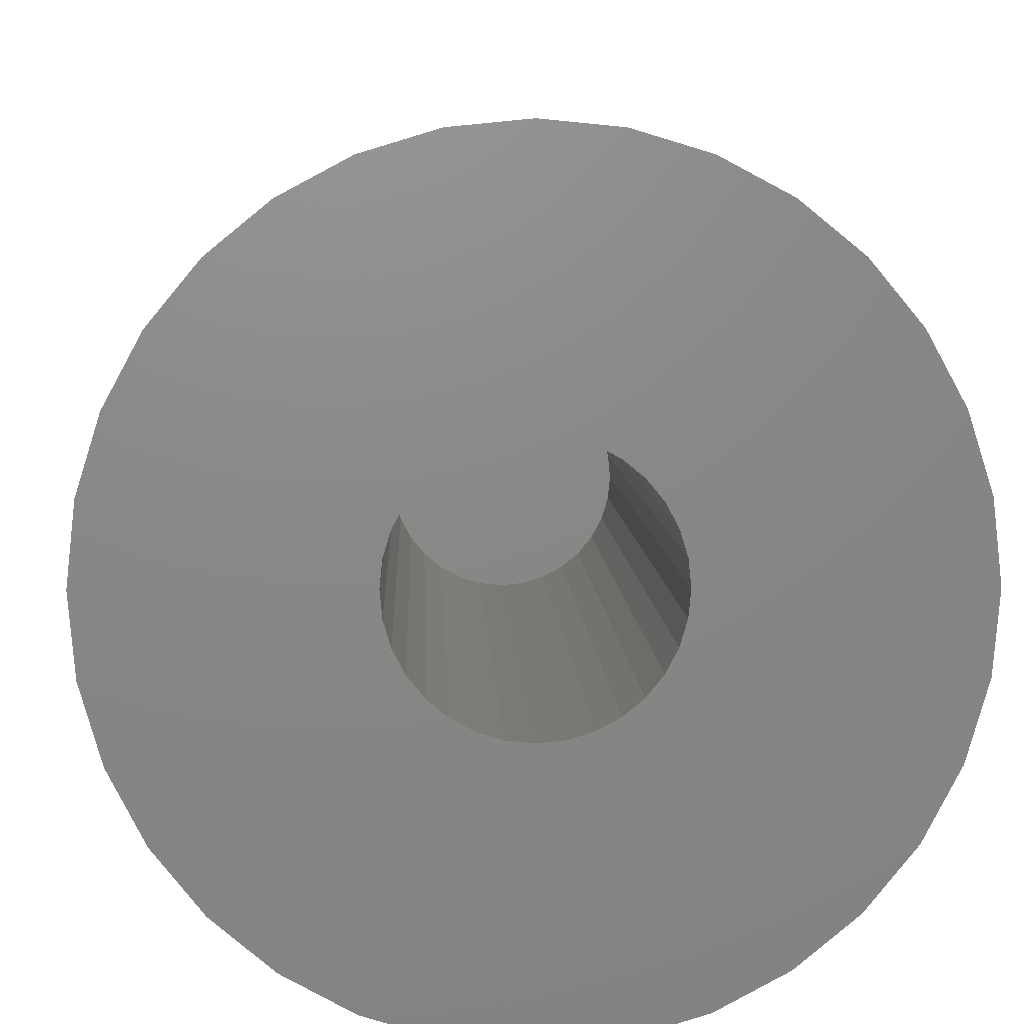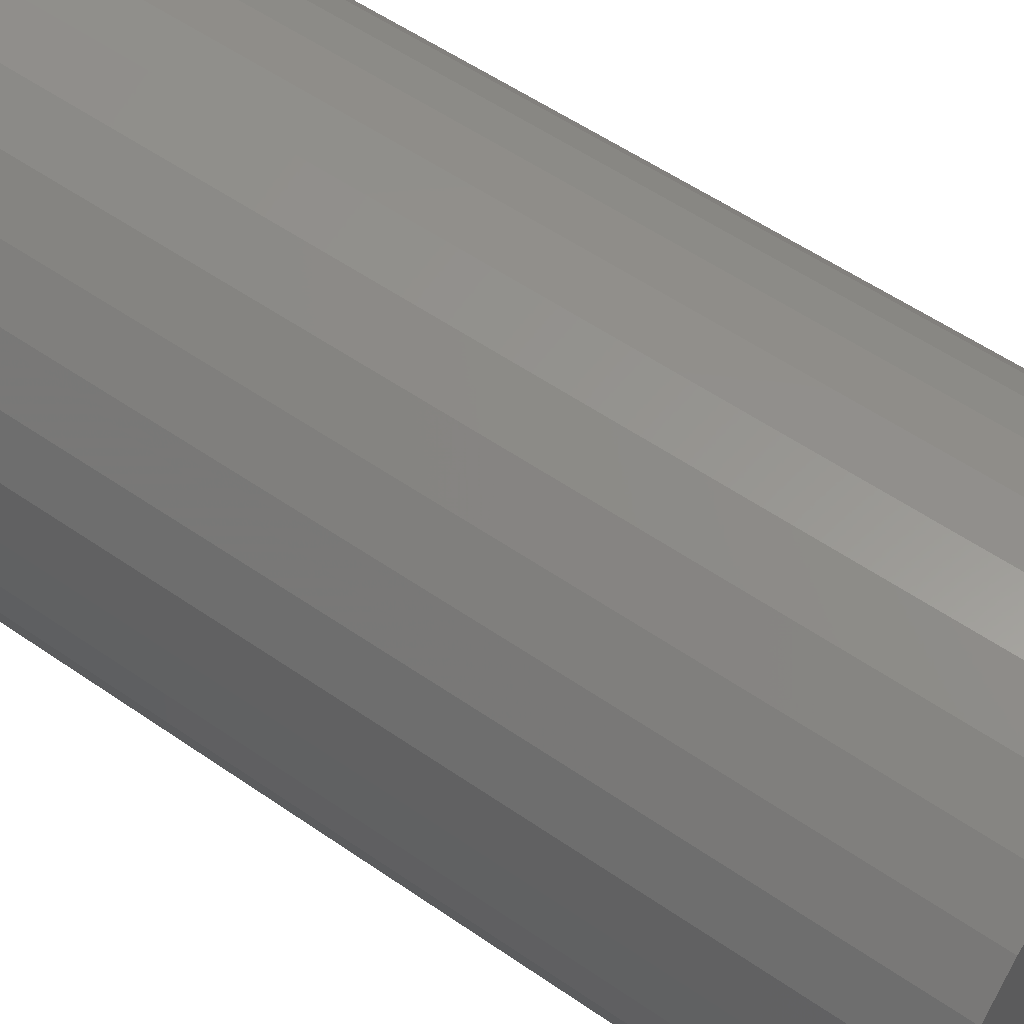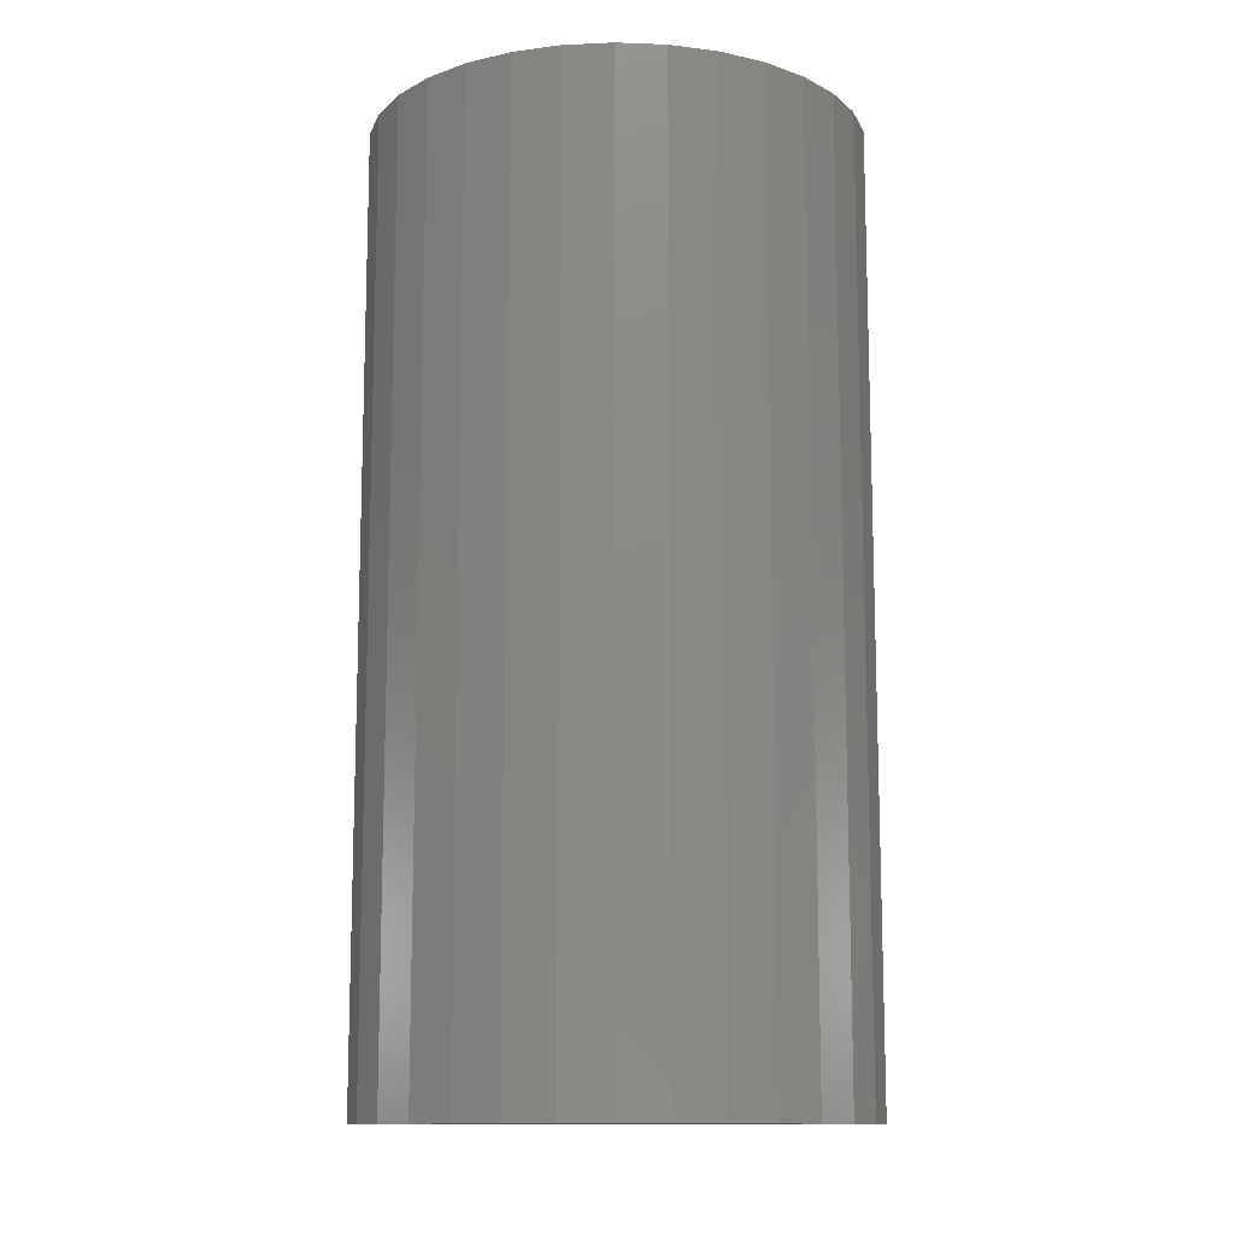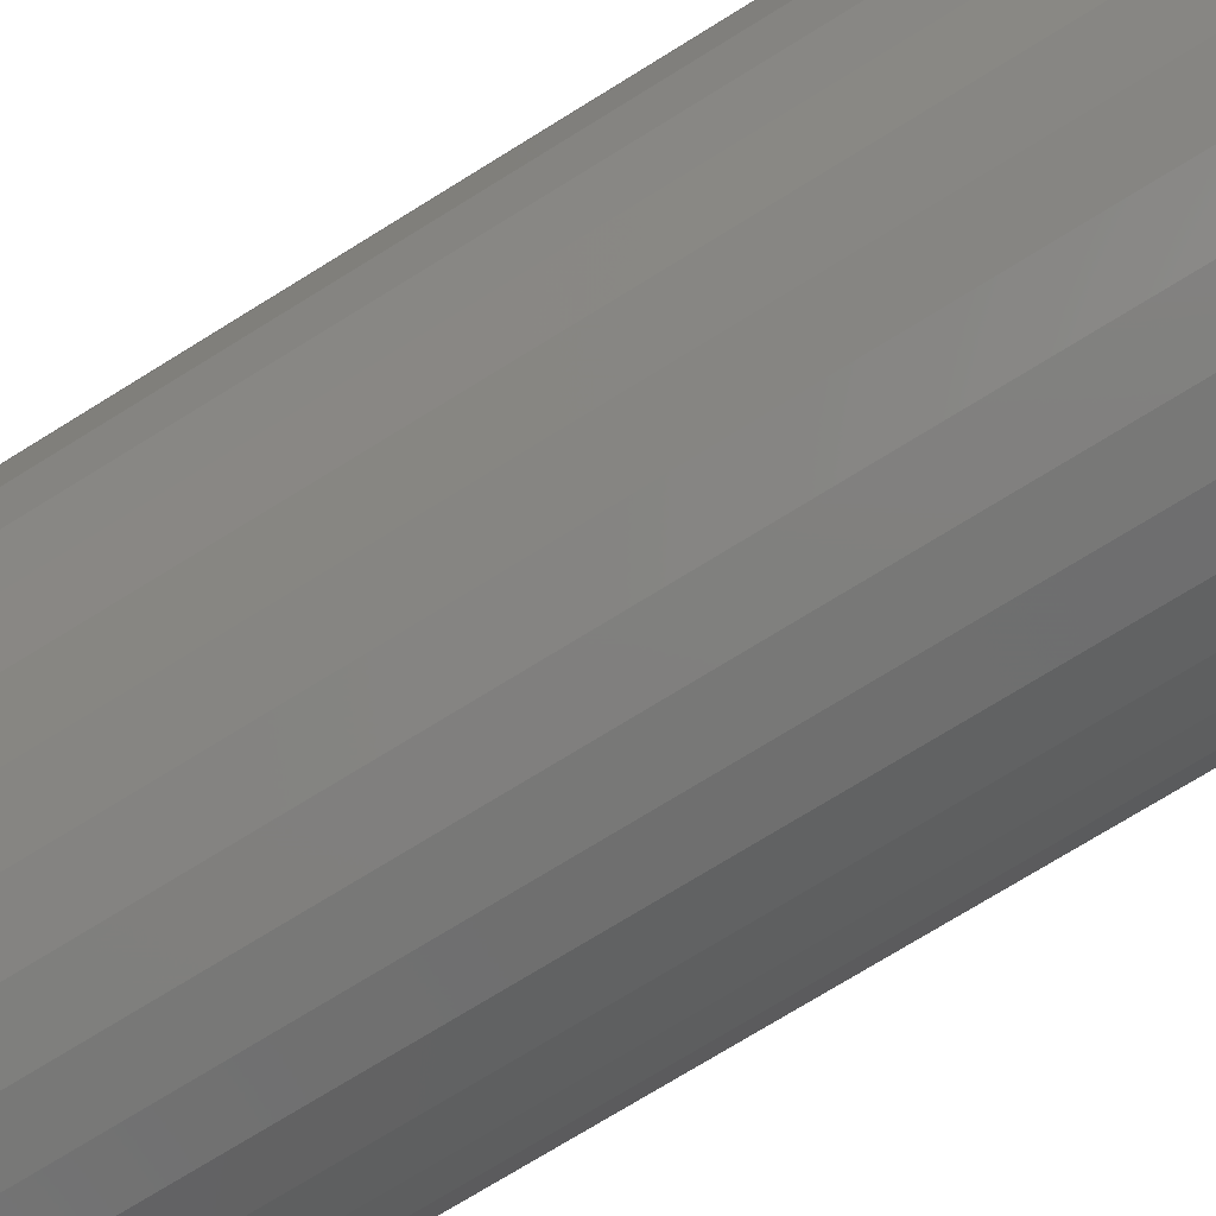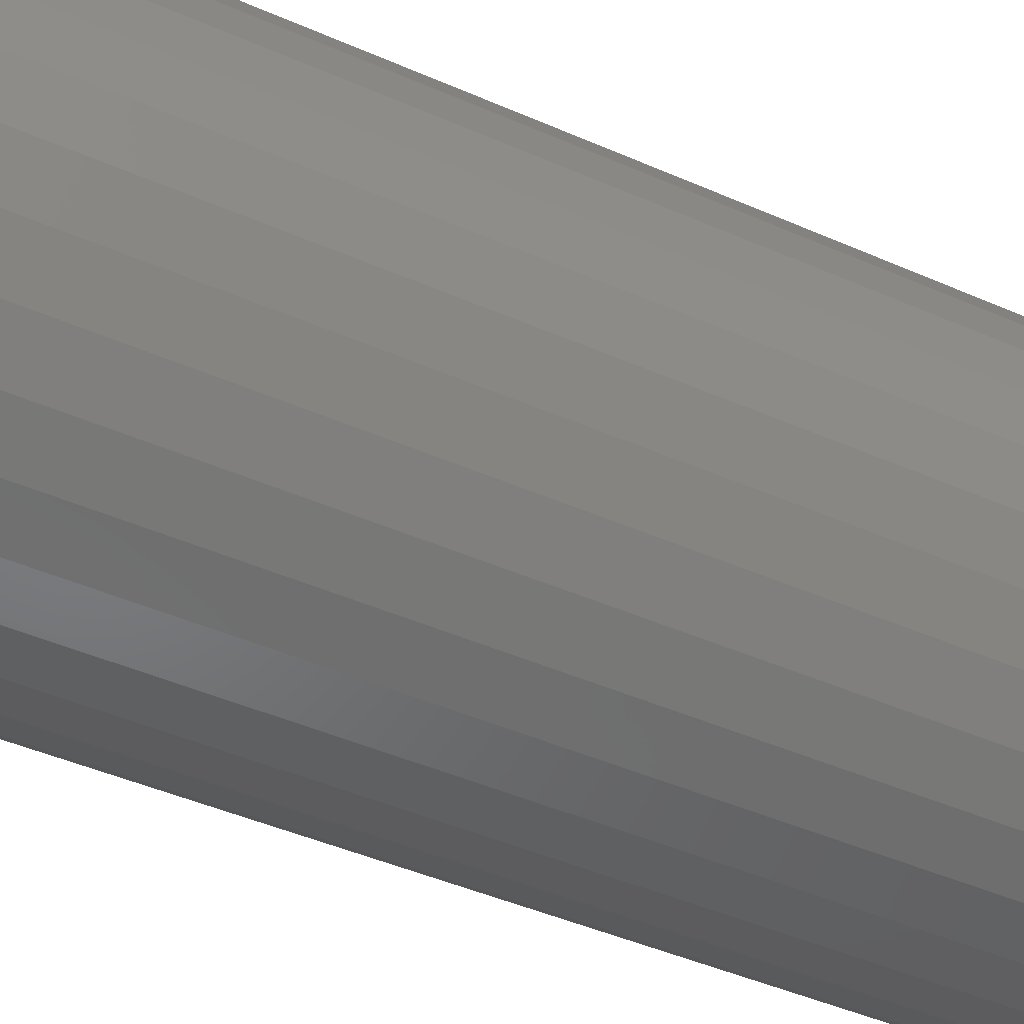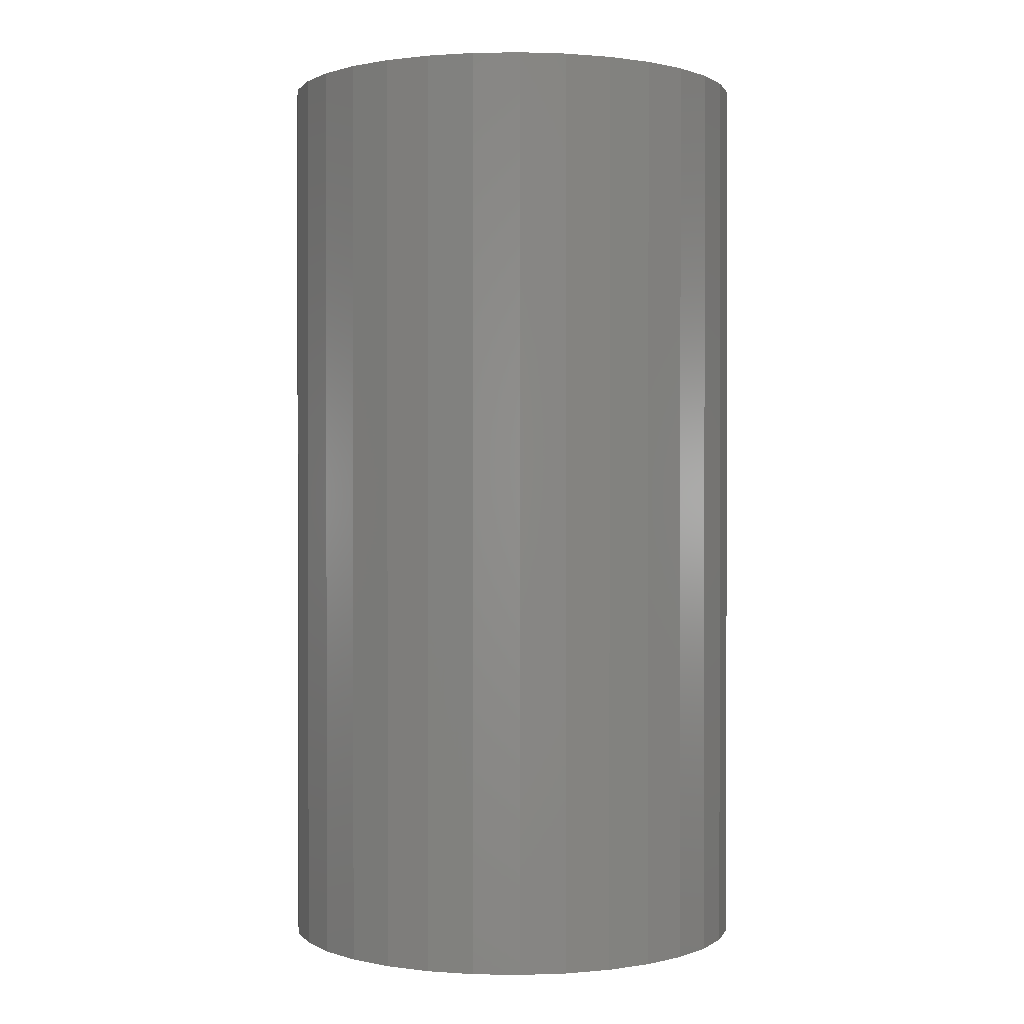
<metadata>
{"format":"stl","ext":"stl","renderer":"f3d","projection":"perspective","resolution":1024,"background":"white","views":[{"elev":4.9,"azim":178.5,"up":"+Y"},{"elev":55.0,"azim":-53.7,"up":"+Y"},{"elev":-12.1,"azim":101.8,"up":"+Z"},{"elev":-75.4,"azim":121.6,"up":"+Y"},{"elev":-45.3,"azim":63.1,"up":"+Y"},{"elev":0.7,"azim":43.2,"up":"+Z"}]}
</metadata>
<code>
# stl→obj: 128 verts, 252 faces
v -0.06067 0.03911 0
v -0.2091 0.04117 0
v -0.05191 0.04978 0
v -0.06717 -0.02694 0
v -0.2091 -0.04117 0
v -0.07118 -0.01373 0
v -0.06067 -0.03911 0
v 0.2048 0.04117 0
v 0.05639 0.03911 0
v 0.04764 0.04978 0
v 0.0629 -0.02694 0
v 0.0669 -0.01373 0
v 0.2048 -0.04117 0
v 0.05639 -0.03911 0
v -0.002138 0.07039 0
v -0.1971 0.08075 0
v -0.1776 0.1172 0
v -0.1514 0.1492 0
v -0.1194 0.1755 0
v -0.08289 0.195 0
v -0.04331 0.207 0
v -0.002138 0.211 0
v 0.03903 0.207 0
v 0.07862 0.195 0
v 0.1151 0.1755 0
v 0.1471 0.1492 0
v 0.1733 0.1172 0
v 0.1928 0.08075 0
v 0.0116 0.06904 0
v -0.01587 0.06904 0
v -0.02908 0.06504 0
v -0.04125 0.05853 0
v -0.2132 2.584e-17 0
v -0.06717 0.02694 0
v -0.07118 0.01373 0
v -0.07253 8.621e-18 0
v -0.1971 -0.08075 0
v -0.05191 -0.04978 0
v -0.04125 -0.05853 0
v -0.02908 -0.06504 0
v -0.01587 -0.06904 0
v -0.002138 -0.07039 0
v -0.1776 -0.1172 0
v 0.1928 -0.08075 0
v 0.1733 -0.1172 0
v 0.1471 -0.1492 0
v 0.1151 -0.1755 0
v 0.07862 -0.195 0
v 0.03903 -0.207 0
v -0.002138 -0.211 0
v -0.04331 -0.207 0
v -0.08289 -0.195 0
v -0.1194 -0.1755 0
v -0.1514 -0.1492 0
v 0.03697 0.05853 0
v 0.0248 0.06504 0
v 0.2089 -5.168e-17 0
v 0.06826 0 0
v 0.0669 0.01373 0
v 0.0629 0.02694 0
v 0.0116 -0.06904 0
v 0.0248 -0.06504 0
v 0.03697 -0.05853 0
v 0.04764 -0.04978 0
v 0.0116 -0.06904 0.6719
v 0.0248 -0.06504 0.6719
v 0.03697 -0.05853 0.6719
v 0.04764 -0.04978 0.6719
v 0.05639 -0.03911 0.6719
v 0.0629 -0.02694 0.6719
v 0.0669 -0.01373 0.6719
v 0.06826 0 0.6719
v -0.002138 -0.07039 0.6719
v -0.01587 -0.06904 0.6719
v -0.02908 -0.06504 0.6719
v -0.04125 -0.05853 0.6719
v -0.05191 -0.04978 0.6719
v -0.06067 -0.03911 0.6719
v -0.06717 -0.02694 0.6719
v -0.07118 -0.01373 0.6719
v -0.07253 8.621e-18 0.6719
v -0.01587 0.06904 0.6719
v -0.02908 0.06504 0.6719
v -0.04125 0.05853 0.6719
v -0.05191 0.04978 0.6719
v -0.06067 0.03911 0.6719
v -0.06717 0.02694 0.6719
v -0.07118 0.01373 0.6719
v -0.002138 0.07039 0.6719
v 0.0116 0.06904 0.6719
v 0.0248 0.06504 0.6719
v 0.03697 0.05853 0.6719
v 0.04764 0.04978 0.6719
v 0.05639 0.03911 0.6719
v 0.0629 0.02694 0.6719
v 0.0669 0.01373 0.6719
v 0.2089 0 0.8125
v 0.2048 -0.04117 0.8125
v 0.1928 -0.08075 0.8125
v 0.1733 -0.1172 0.8125
v 0.1471 -0.1492 0.8125
v 0.1151 -0.1755 0.8125
v 0.07862 -0.195 0.8125
v 0.03903 -0.207 0.8125
v -0.002138 -0.211 0.8125
v -0.04331 -0.207 0.8125
v -0.08289 -0.195 0.8125
v -0.1194 -0.1755 0.8125
v -0.1514 -0.1492 0.8125
v -0.1776 -0.1172 0.8125
v -0.1971 -0.08075 0.8125
v -0.2091 -0.04117 0.8125
v -0.2132 2.584e-17 0.8125
v -0.2091 0.04117 0.8125
v -0.1971 0.08075 0.8125
v -0.1776 0.1172 0.8125
v -0.1514 0.1492 0.8125
v -0.1194 0.1755 0.8125
v -0.08289 0.195 0.8125
v -0.04331 0.207 0.8125
v -0.002138 0.211 0.8125
v 0.03903 0.207 0.8125
v 0.07862 0.195 0.8125
v 0.1151 0.1755 0.8125
v 0.1471 0.1492 0.8125
v 0.1733 0.1172 0.8125
v 0.1928 0.08075 0.8125
v 0.2048 0.04117 0.8125
f 1 2 3
f 4 5 6
f 4 7 5
f 8 9 10
f 11 12 13
f 14 11 13
f 15 16 17
f 15 17 18
f 15 18 19
f 15 19 20
f 15 20 21
f 15 21 22
f 15 22 23
f 15 23 24
f 15 24 25
f 15 25 26
f 15 26 27
f 15 27 28
f 15 28 29
f 16 15 30
f 16 30 31
f 16 31 32
f 16 32 3
f 16 3 2
f 33 2 1
f 33 1 34
f 33 34 35
f 33 35 36
f 33 36 6
f 33 6 5
f 37 5 7
f 37 7 38
f 37 38 39
f 37 39 40
f 37 40 41
f 37 41 42
f 37 42 43
f 42 44 45
f 42 45 46
f 42 46 47
f 42 47 48
f 42 48 49
f 42 49 50
f 42 50 51
f 42 51 52
f 42 52 53
f 42 53 54
f 42 54 43
f 28 8 10
f 28 10 55
f 28 55 56
f 28 56 29
f 57 13 12
f 57 12 58
f 57 58 59
f 57 59 60
f 57 60 9
f 57 9 8
f 44 42 61
f 44 61 62
f 44 62 63
f 44 63 64
f 44 64 14
f 44 14 13
f 42 65 61
f 61 65 66
f 61 66 62
f 62 66 67
f 62 67 63
f 63 67 68
f 63 68 64
f 64 68 69
f 64 69 14
f 14 69 70
f 14 70 11
f 11 70 71
f 11 71 12
f 12 71 72
f 12 72 58
f 65 42 73
f 73 42 41
f 73 41 74
f 74 41 40
f 74 40 75
f 75 40 39
f 75 39 76
f 76 39 38
f 76 38 77
f 77 38 7
f 77 7 78
f 78 7 4
f 78 4 79
f 79 4 6
f 79 6 80
f 80 6 36
f 80 36 81
f 15 82 30
f 30 82 83
f 30 83 31
f 31 83 84
f 31 84 32
f 32 84 85
f 32 85 3
f 3 85 86
f 3 86 1
f 1 86 87
f 1 87 34
f 34 87 88
f 34 88 35
f 35 88 81
f 35 81 36
f 82 15 89
f 89 15 29
f 89 29 90
f 90 29 56
f 90 56 91
f 91 56 55
f 91 55 92
f 92 55 10
f 92 10 93
f 93 10 9
f 93 9 94
f 94 9 60
f 94 60 95
f 95 60 59
f 95 59 96
f 96 59 58
f 96 58 72
f 57 97 13
f 13 97 98
f 13 98 44
f 44 98 99
f 44 99 45
f 45 99 100
f 45 100 46
f 46 100 101
f 46 101 47
f 47 101 102
f 47 102 48
f 48 102 103
f 48 103 49
f 49 103 104
f 49 104 50
f 50 104 105
f 50 105 51
f 51 105 106
f 51 106 52
f 52 106 107
f 52 107 53
f 53 107 108
f 53 108 54
f 54 108 109
f 54 109 43
f 43 109 110
f 43 110 37
f 37 110 111
f 37 111 5
f 5 111 112
f 5 112 33
f 33 112 113
f 33 113 2
f 2 113 114
f 2 114 16
f 16 114 115
f 16 115 17
f 17 115 116
f 17 116 18
f 18 116 117
f 18 117 19
f 19 117 118
f 19 118 20
f 20 118 119
f 20 119 21
f 21 119 120
f 21 120 22
f 22 120 121
f 22 121 23
f 23 121 122
f 23 122 24
f 24 122 123
f 24 123 25
f 25 123 124
f 25 124 26
f 26 124 125
f 26 125 27
f 27 125 126
f 27 126 28
f 28 126 127
f 28 127 8
f 8 127 128
f 8 128 57
f 57 128 97
f 120 122 121
f 122 120 119
f 122 119 123
f 103 106 104
f 104 106 105
f 123 119 124
f 124 119 118
f 124 118 125
f 125 118 117
f 125 117 126
f 126 117 116
f 126 116 127
f 127 116 115
f 127 115 128
f 128 115 114
f 128 114 97
f 97 114 113
f 97 113 98
f 98 113 112
f 98 112 99
f 99 112 111
f 99 111 100
f 100 111 110
f 100 110 101
f 101 110 109
f 101 109 102
f 102 109 108
f 102 108 103
f 103 108 107
f 103 107 106
f 71 96 72
f 95 96 71
f 70 95 71
f 94 95 70
f 69 94 70
f 93 94 69
f 68 93 69
f 92 93 68
f 67 92 68
f 77 85 76
f 86 85 77
f 78 86 77
f 87 86 78
f 79 87 78
f 88 87 79
f 80 88 79
f 88 80 81
f 85 84 76
f 76 84 83
f 76 83 75
f 75 83 82
f 75 82 74
f 74 82 89
f 74 89 73
f 73 89 90
f 73 90 65
f 65 90 91
f 65 91 66
f 66 91 92
f 66 92 67

</code>
